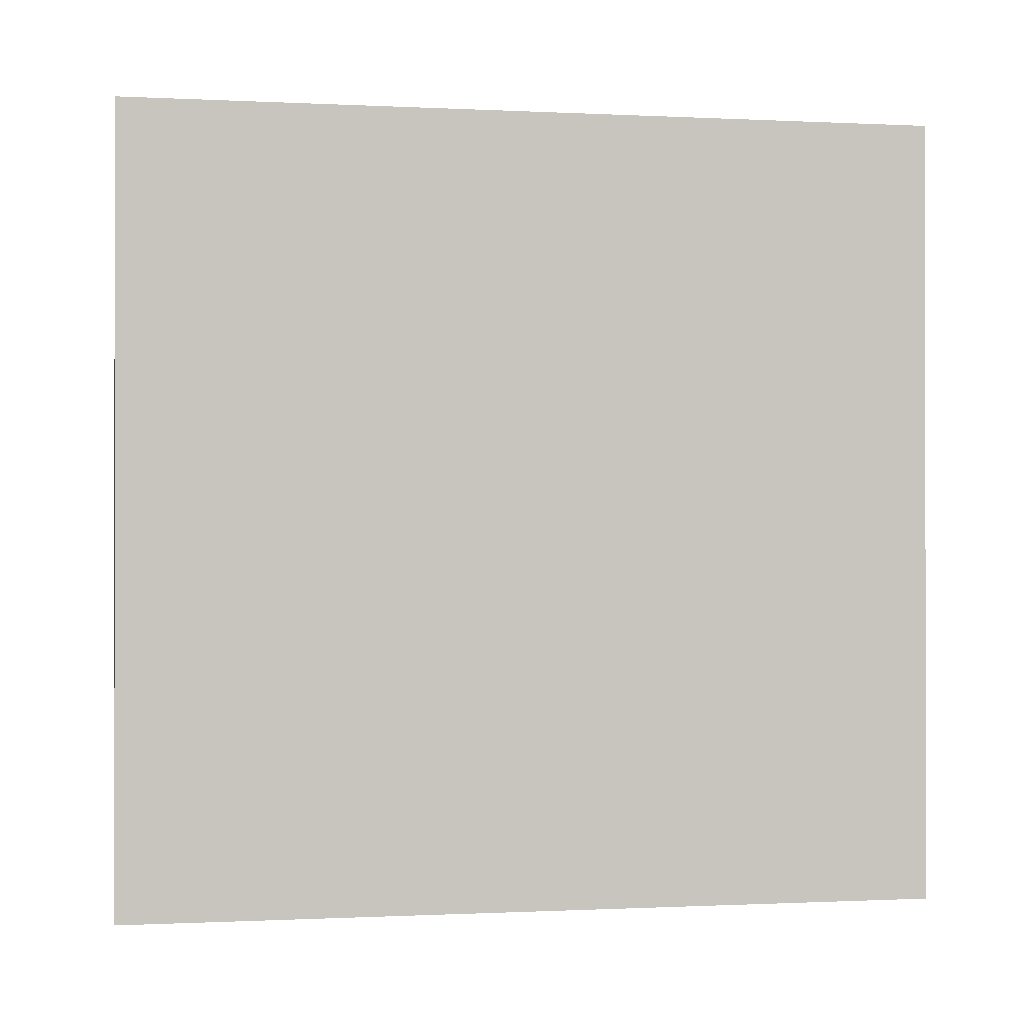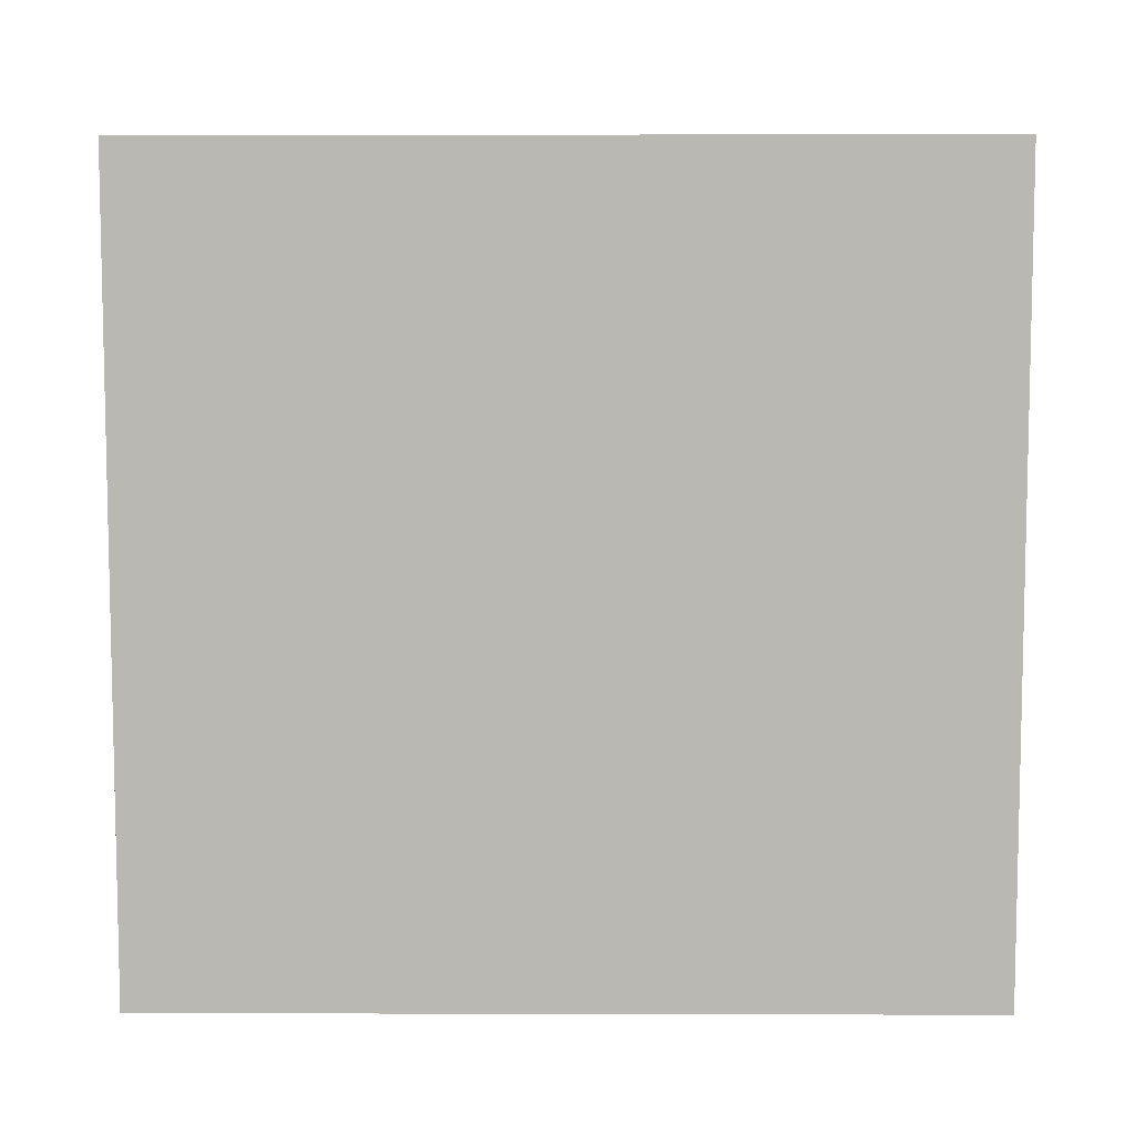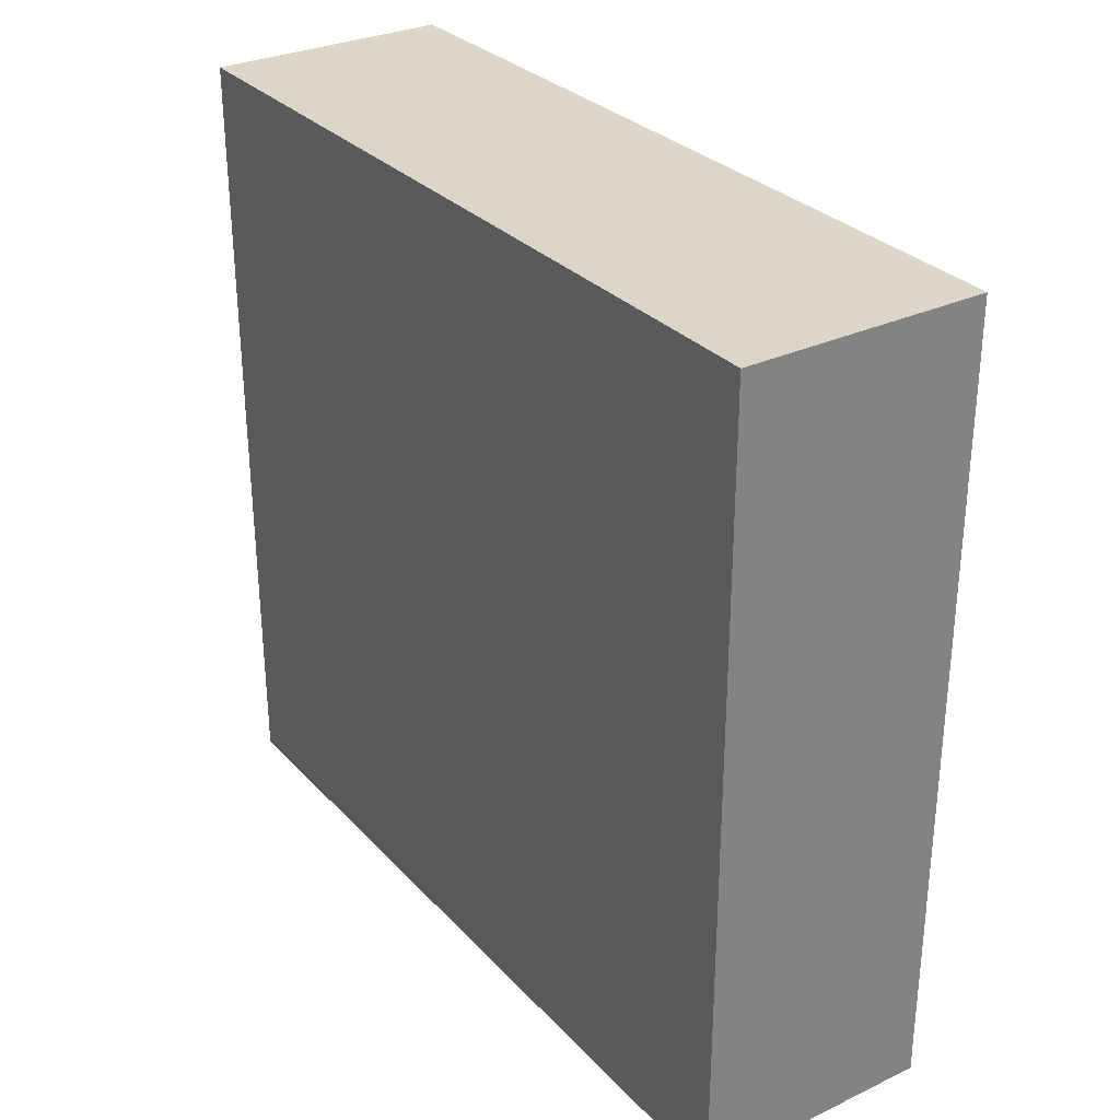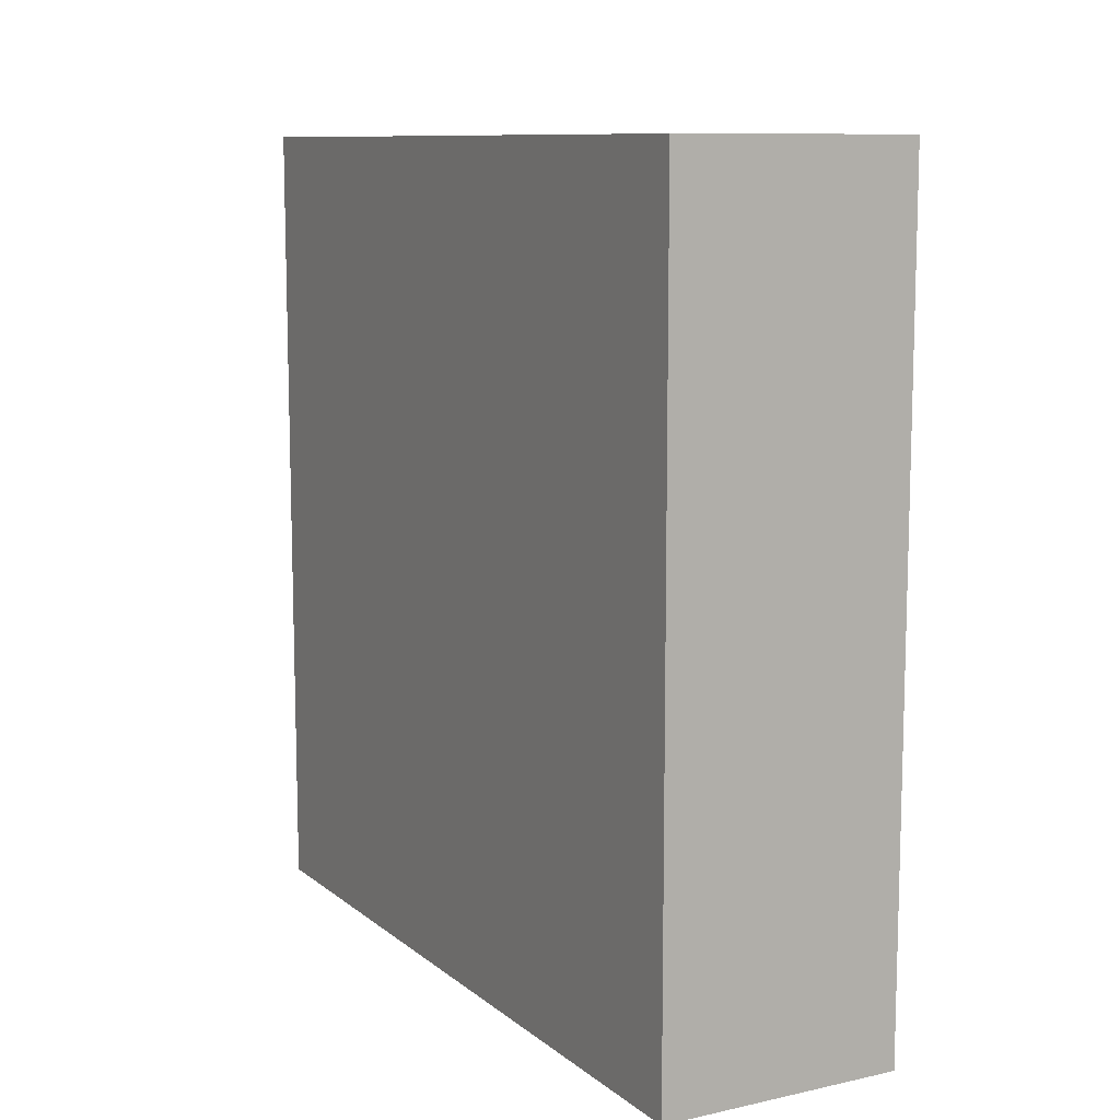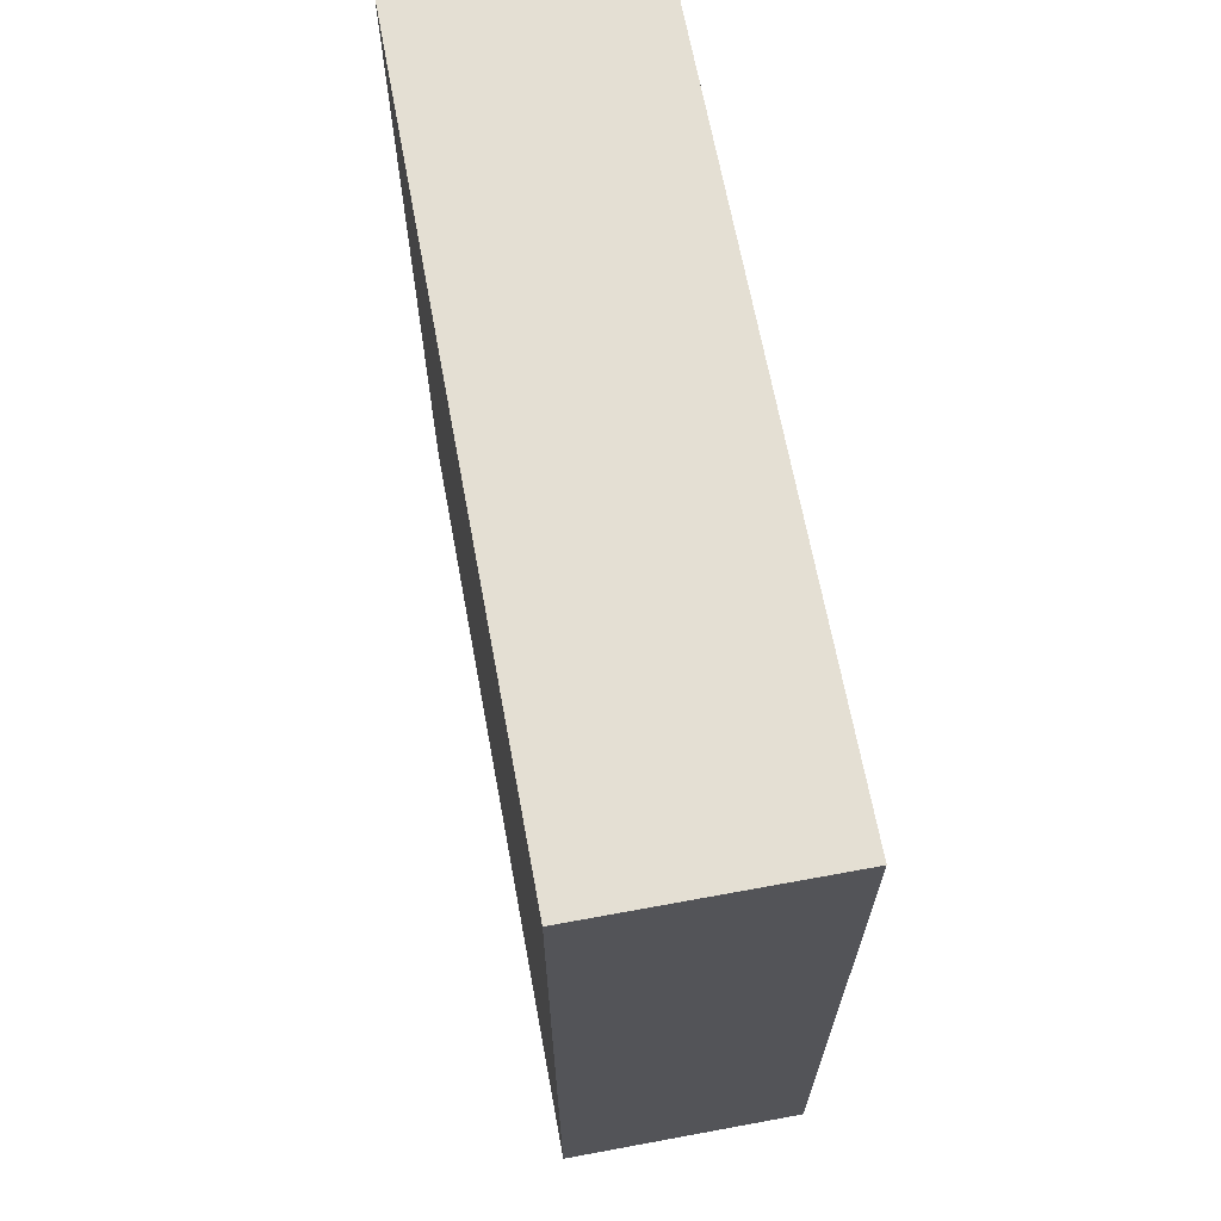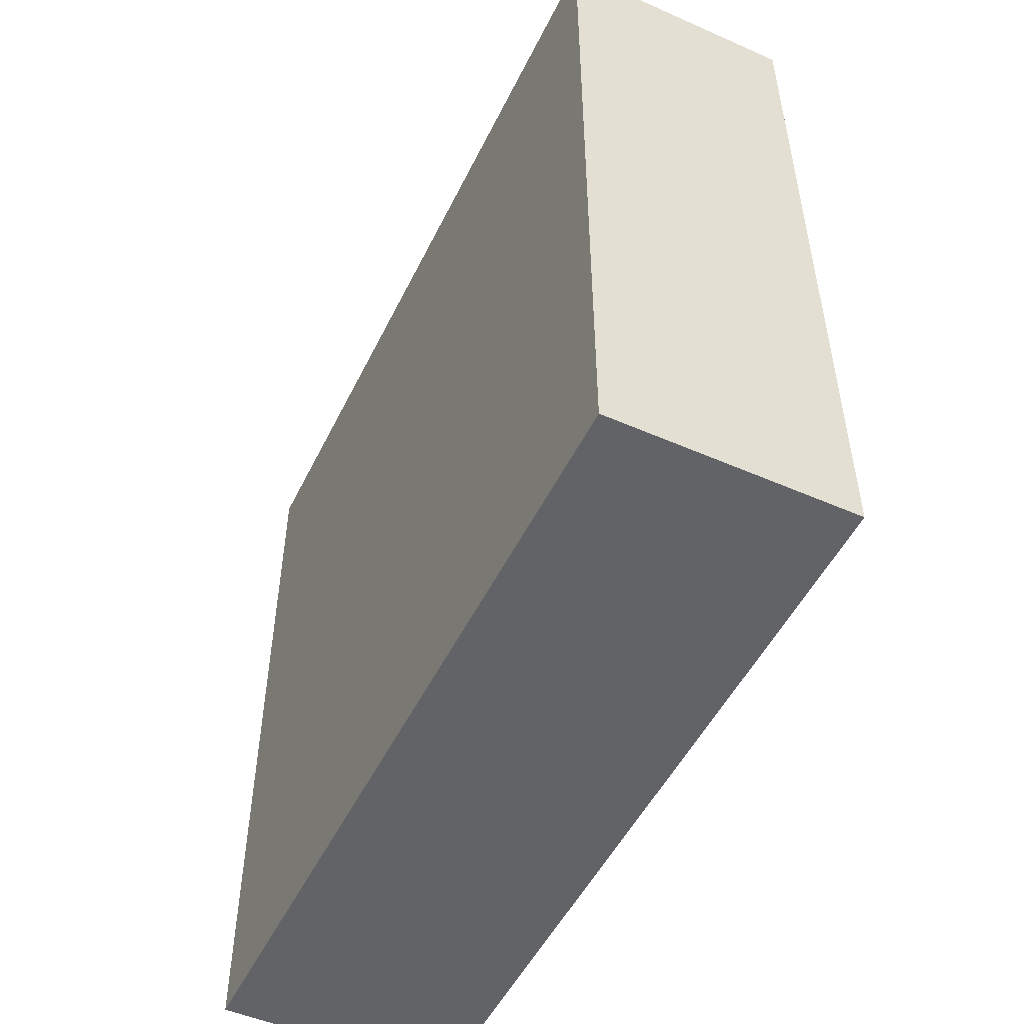
<metadata>
{"format":"obj","ext":"obj","renderer":"f3d","projection":"perspective","resolution":1024,"background":"white","views":[{"elev":-0.5,"azim":-100.6,"up":"+Z"},{"elev":7.4,"azim":-89.6,"up":"+Z"},{"elev":30.2,"azim":145.7,"up":"+Z"},{"elev":10.2,"azim":-28.8,"up":"+Y"},{"elev":66.7,"azim":-10.5,"up":"+Y"},{"elev":-50.9,"azim":-25.6,"up":"+Z"}]}
</metadata>
<code>
v -69.2 435 356.8
v -50 435 356.8
v -69.2 500 356.8
v -50 500 356.8
v -69.2 500 293.8
v -50 500 293.8
v -69.2 435 293.8
v -50 435 293.8
v -69.2 500 356.8
v -50 500 356.8
v -69.2 500 293.8
v -50 500 293.8
v -50 500 356.8
v -50 435 356.8
v -50 500 293.8
v -50 435 293.8
v -50 435 356.8
v -69.2 435 356.8
v -50 435 293.8
v -69.2 435 293.8
v -69.2 435 356.8
v -69.2 500 356.8
v -69.2 435 293.8
v -69.2 500 293.8
f 1 2 4 3
f 5 6 8 7
f 9 10 12 11
f 13 14 16 15
f 17 18 20 19
f 21 22 24 23

</code>
